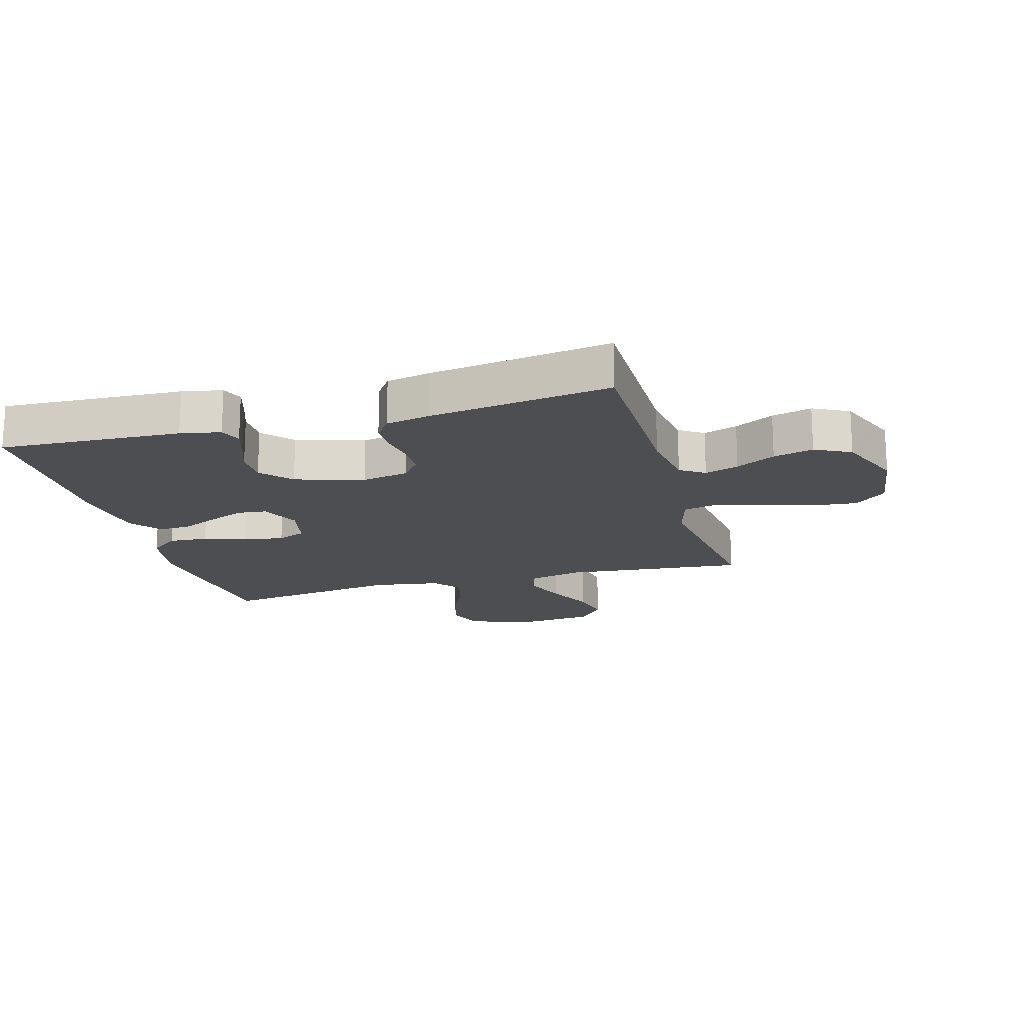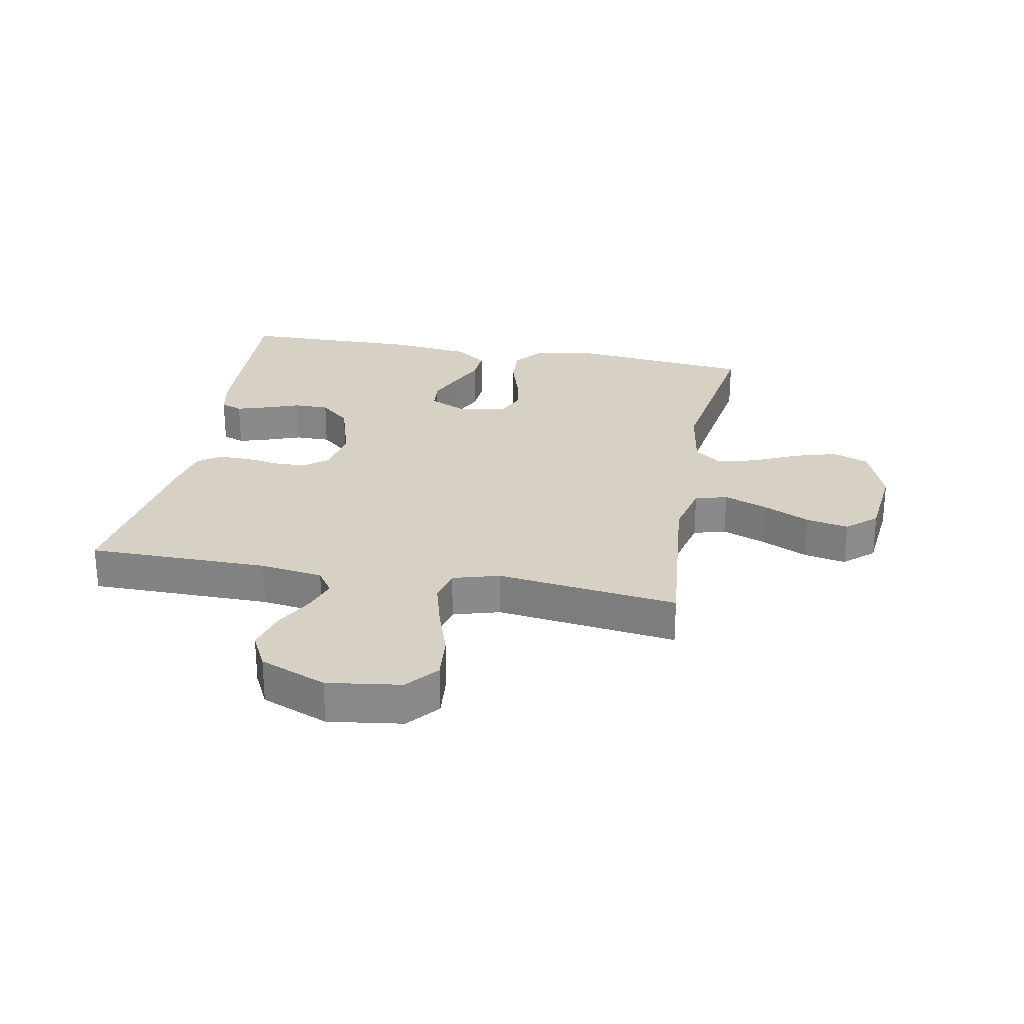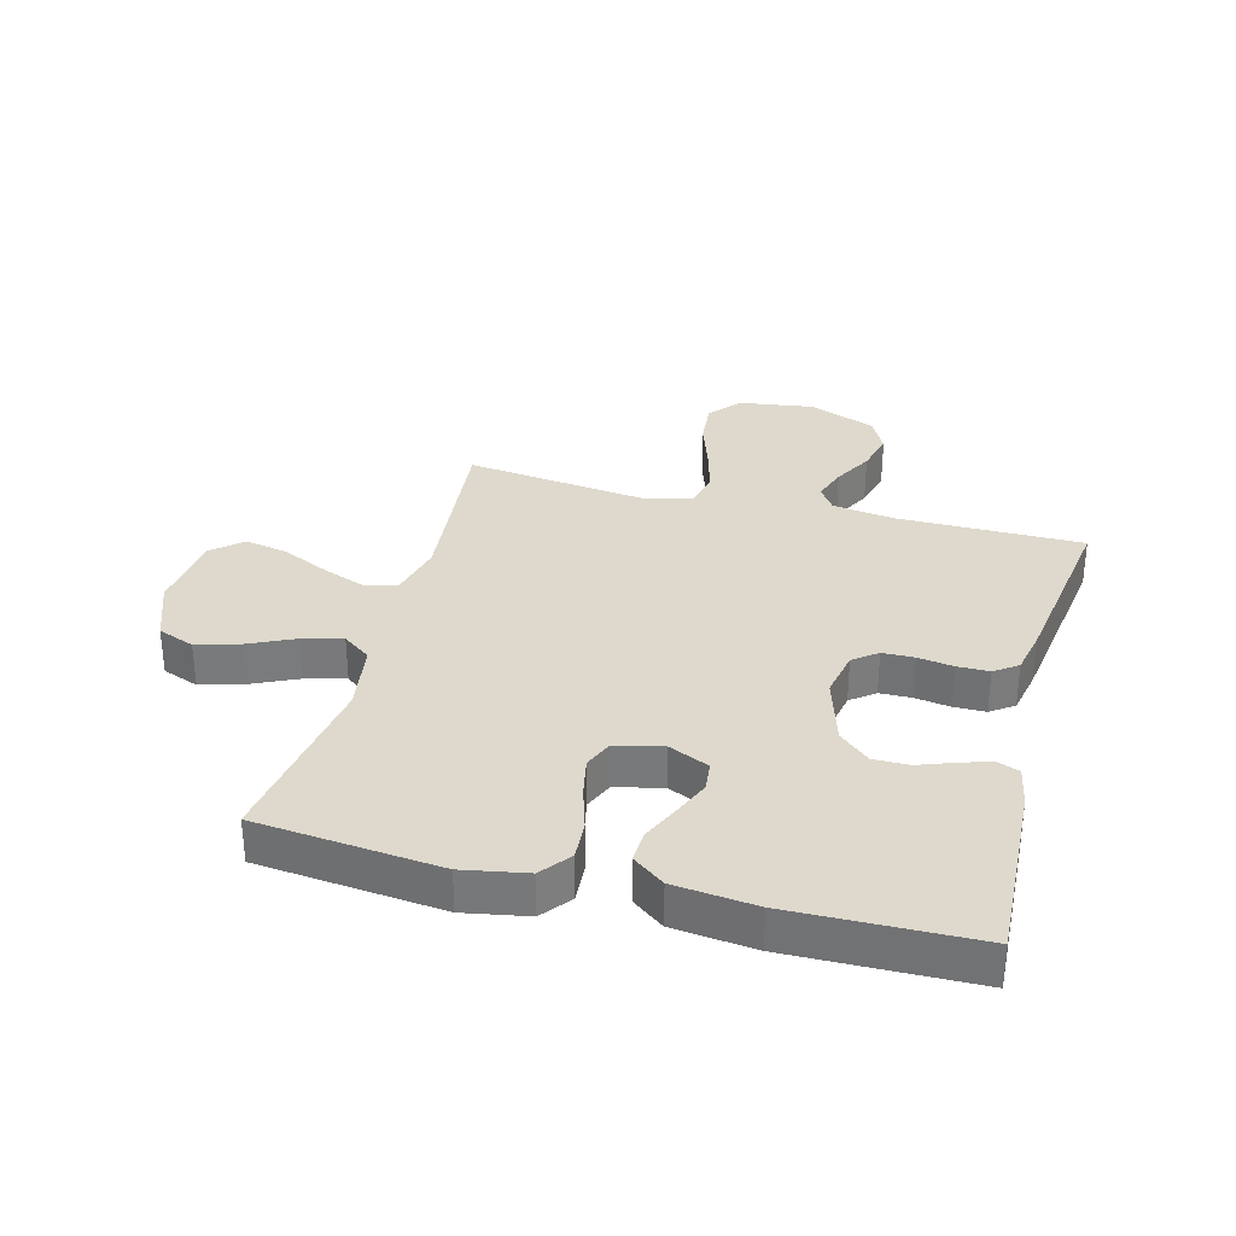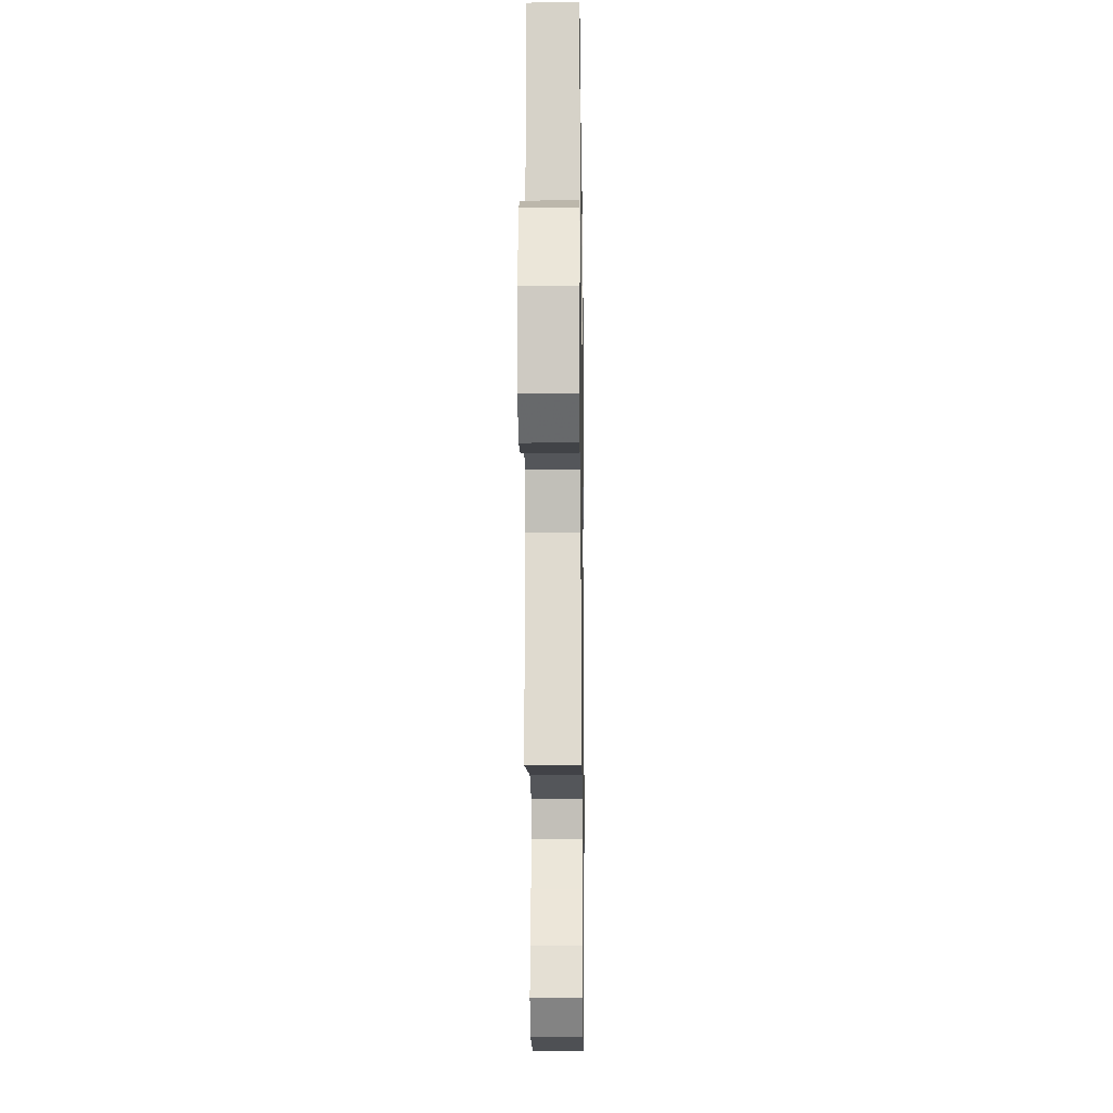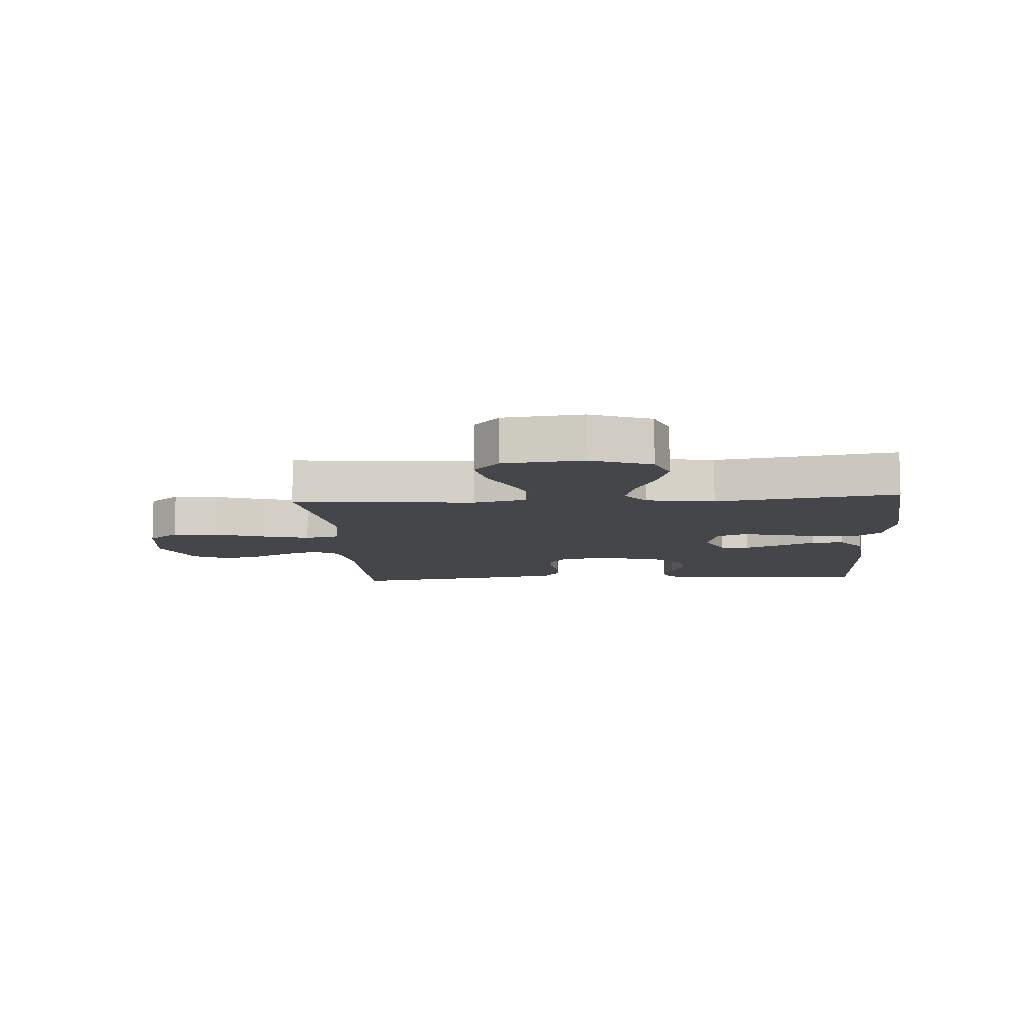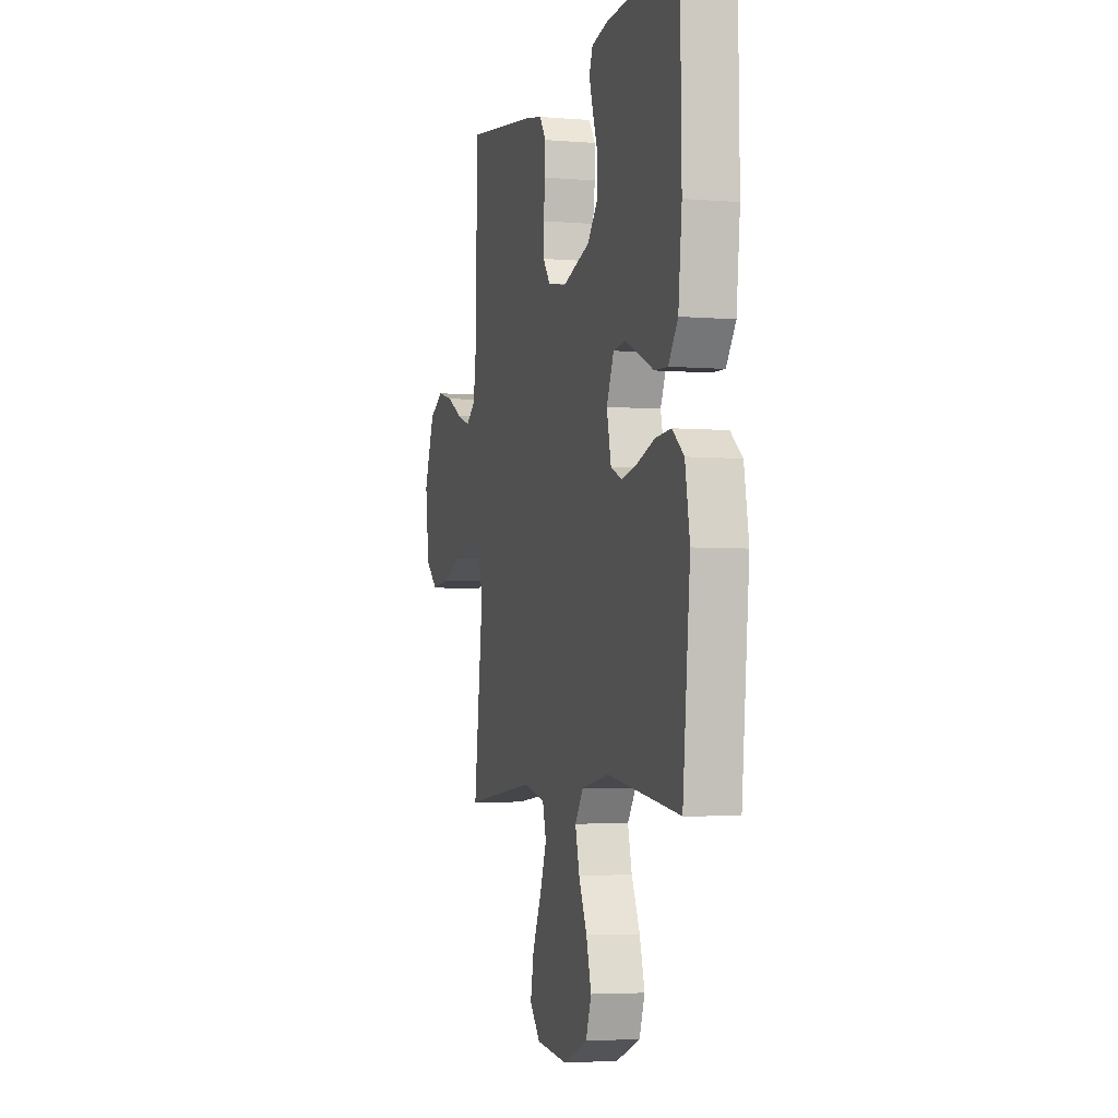
<metadata>
{"format":"obj","ext":"obj","renderer":"f3d","projection":"perspective","resolution":1024,"background":"white","views":[{"elev":-17.2,"azim":15.7,"up":"+Y"},{"elev":26.8,"azim":100.6,"up":"+Y"},{"elev":32.1,"azim":-75.3,"up":"+Y"},{"elev":-12.4,"azim":90.8,"up":"+Z"},{"elev":-9.5,"azim":-176.0,"up":"+Y"},{"elev":-4.2,"azim":-105.2,"up":"+Z"}]}
</metadata>
<code>
v 0.5 0.07 -0.5
v 0.2 0.07 -0.471
v 0.111 0.07 -0.492
v 0.096 0.07 -0.545
v 0.123 0.07 -0.616
v 0.16 0.07 -0.694
v 0.174 0.07 -0.764
v 0.131 0.07 -0.813
v 0 0.07 -0.827
v -0.101 0.07 -0.789
v -0.124 0.07 -0.729
v -0.103 0.07 -0.657
v -0.069 0.07 -0.584
v -0.052 0.07 -0.519
v -0.086 0.07 -0.473
v -0.2 0.07 -0.455
v -0.5 0.07 -0.5
v -0.531 0.07 -0.2
v -0.512 0.07 -0.096
v -0.464 0.07 -0.058
v -0.399 0.07 -0.062
v -0.328 0.07 -0.084
v -0.263 0.07 -0.097
v -0.216 0.07 -0.077
v -0.198 0.07 0
v -0.228 0.07 0.066
v -0.277 0.07 0.071
v -0.336 0.07 0.046
v -0.397 0.07 0.018
v -0.451 0.07 0.015
v -0.49 0.07 0.067
v -0.505 0.07 0.2
v -0.5 0.07 0.5
v -0.2 0.07 0.486
v -0.134 0.07 0.473
v -0.12 0.07 0.437
v -0.136 0.07 0.386
v -0.157 0.07 0.329
v -0.157 0.07 0.271
v -0.113 0.07 0.221
v 0 0.07 0.187
v 0.078 0.07 0.202
v 0.108 0.07 0.241
v 0.109 0.07 0.293
v 0.1 0.07 0.351
v 0.1 0.07 0.403
v 0.127 0.07 0.441
v 0.2 0.07 0.456
v 0.5 0.07 0.5
v 0.501 0.07 0.2
v 0.516 0.07 0.096
v 0.556 0.07 0.069
v 0.612 0.07 0.088
v 0.677 0.07 0.123
v 0.743 0.07 0.14
v 0.802 0.07 0.11
v 0.846 0.07 0
v 0.829 0.07 -0.122
v 0.777 0.07 -0.166
v 0.701 0.07 -0.159
v 0.618 0.07 -0.131
v 0.541 0.07 -0.11
v 0.484 0.07 -0.123
v 0.462 0.07 -0.2
v 0.5 0 -0.5
v 0.2 0 -0.471
v 0.111 0 -0.492
v 0.096 0 -0.545
v 0.123 0 -0.616
v 0.16 0 -0.694
v 0.174 0 -0.764
v 0.131 0 -0.813
v 0 0 -0.827
v -0.101 0 -0.789
v -0.124 0 -0.729
v -0.103 0 -0.657
v -0.069 0 -0.584
v -0.052 0 -0.519
v -0.086 0 -0.473
v -0.2 0 -0.455
v -0.5 0 -0.5
v -0.531 0 -0.2
v -0.512 0 -0.096
v -0.464 0 -0.058
v -0.399 0 -0.062
v -0.328 0 -0.084
v -0.263 0 -0.097
v -0.216 0 -0.077
v -0.198 0 0
v -0.228 0 0.066
v -0.277 0 0.071
v -0.336 0 0.046
v -0.397 0 0.018
v -0.451 0 0.015
v -0.49 0 0.067
v -0.505 0 0.2
v -0.5 0 0.5
v -0.2 0 0.486
v -0.134 0 0.473
v -0.12 0 0.437
v -0.136 0 0.386
v -0.157 0 0.329
v -0.157 0 0.271
v -0.113 0 0.221
v 0 0 0.187
v 0.078 0 0.202
v 0.108 0 0.241
v 0.109 0 0.293
v 0.1 0 0.351
v 0.1 0 0.403
v 0.127 0 0.441
v 0.2 0 0.456
v 0.5 0 0.5
v 0.501 0 0.2
v 0.516 0 0.096
v 0.556 0 0.069
v 0.612 0 0.088
v 0.677 0 0.123
v 0.743 0 0.14
v 0.802 0 0.11
v 0.846 0 0
v 0.829 0 -0.122
v 0.777 0 -0.166
v 0.701 0 -0.159
v 0.618 0 -0.131
v 0.541 0 -0.11
v 0.484 0 -0.123
v 0.462 0 -0.2
f 58 59 60 61
f 58 61 62
f 57 58 62
f 56 57 62 63
f 53 54 55 56
f 52 53 56 63
f 47 48 49 50
f 47 50 51
f 44 45 46 47
f 43 44 47 51
f 42 43 51 52
f 35 36 37 38
f 33 34 35 38
f 33 38 39
f 32 33 39 40
f 28 29 30 31
f 27 28 31 32
f 26 27 32 40
f 19 20 21 22
f 19 22 23
f 16 17 18 19
f 15 16 19 23
f 14 15 23 24
f 10 11 12 13
f 10 13 14
f 9 10 14
f 8 9 14
f 5 6 7 8
f 4 5 8 14
f 3 4 14 24
f 64 1 2
f 63 64 2 3
f 41 42 52 63
f 25 26 40 41
f 25 41 63
f 3 24 25 63
f 125 124 123 122
f 126 125 122
f 126 122 121
f 127 126 121 120
f 120 119 118 117
f 127 120 117 116
f 114 113 112 111
f 115 114 111
f 111 110 109 108
f 115 111 108 107
f 116 115 107 106
f 102 101 100 99
f 102 99 98 97
f 103 102 97
f 104 103 97 96
f 95 94 93 92
f 96 95 92 91
f 104 96 91 90
f 86 85 84 83
f 87 86 83
f 83 82 81 80
f 87 83 80 79
f 88 87 79 78
f 77 76 75 74
f 78 77 74
f 78 74 73
f 78 73 72
f 72 71 70 69
f 78 72 69 68
f 88 78 68 67
f 66 65 128
f 67 66 128 127
f 127 116 106 105
f 105 104 90 89
f 127 105 89
f 127 89 88 67
f 1 65 66 2
f 2 66 67 3
f 3 67 68 4
f 4 68 69 5
f 5 69 70 6
f 6 70 71 7
f 7 71 72 8
f 8 72 73 9
f 9 73 74 10
f 10 74 75 11
f 11 75 76 12
f 12 76 77 13
f 13 77 78 14
f 14 78 79 15
f 15 79 80 16
f 16 80 81 17
f 17 81 82 18
f 18 82 83 19
f 19 83 84 20
f 20 84 85 21
f 21 85 86 22
f 22 86 87 23
f 23 87 88 24
f 24 88 89 25
f 25 89 90 26
f 26 90 91 27
f 27 91 92 28
f 28 92 93 29
f 29 93 94 30
f 30 94 95 31
f 31 95 96 32
f 32 96 97 33
f 33 97 98 34
f 34 98 99 35
f 35 99 100 36
f 36 100 101 37
f 37 101 102 38
f 38 102 103 39
f 39 103 104 40
f 40 104 105 41
f 41 105 106 42
f 42 106 107 43
f 43 107 108 44
f 44 108 109 45
f 45 109 110 46
f 46 110 111 47
f 47 111 112 48
f 48 112 113 49
f 49 113 114 50
f 50 114 115 51
f 51 115 116 52
f 52 116 117 53
f 53 117 118 54
f 54 118 119 55
f 55 119 120 56
f 56 120 121 57
f 57 121 122 58
f 58 122 123 59
f 59 123 124 60
f 60 124 125 61
f 61 125 126 62
f 62 126 127 63
f 63 127 128 64
f 64 128 65 1

</code>
